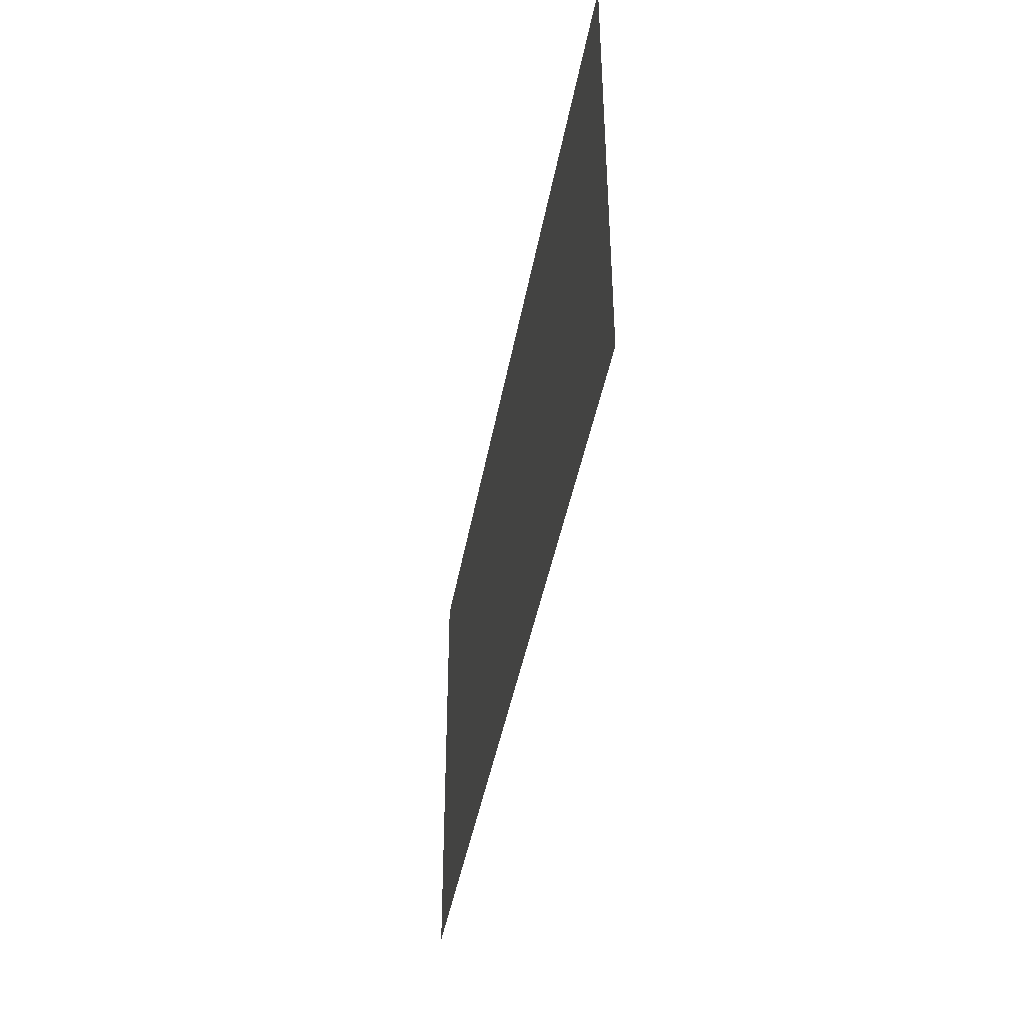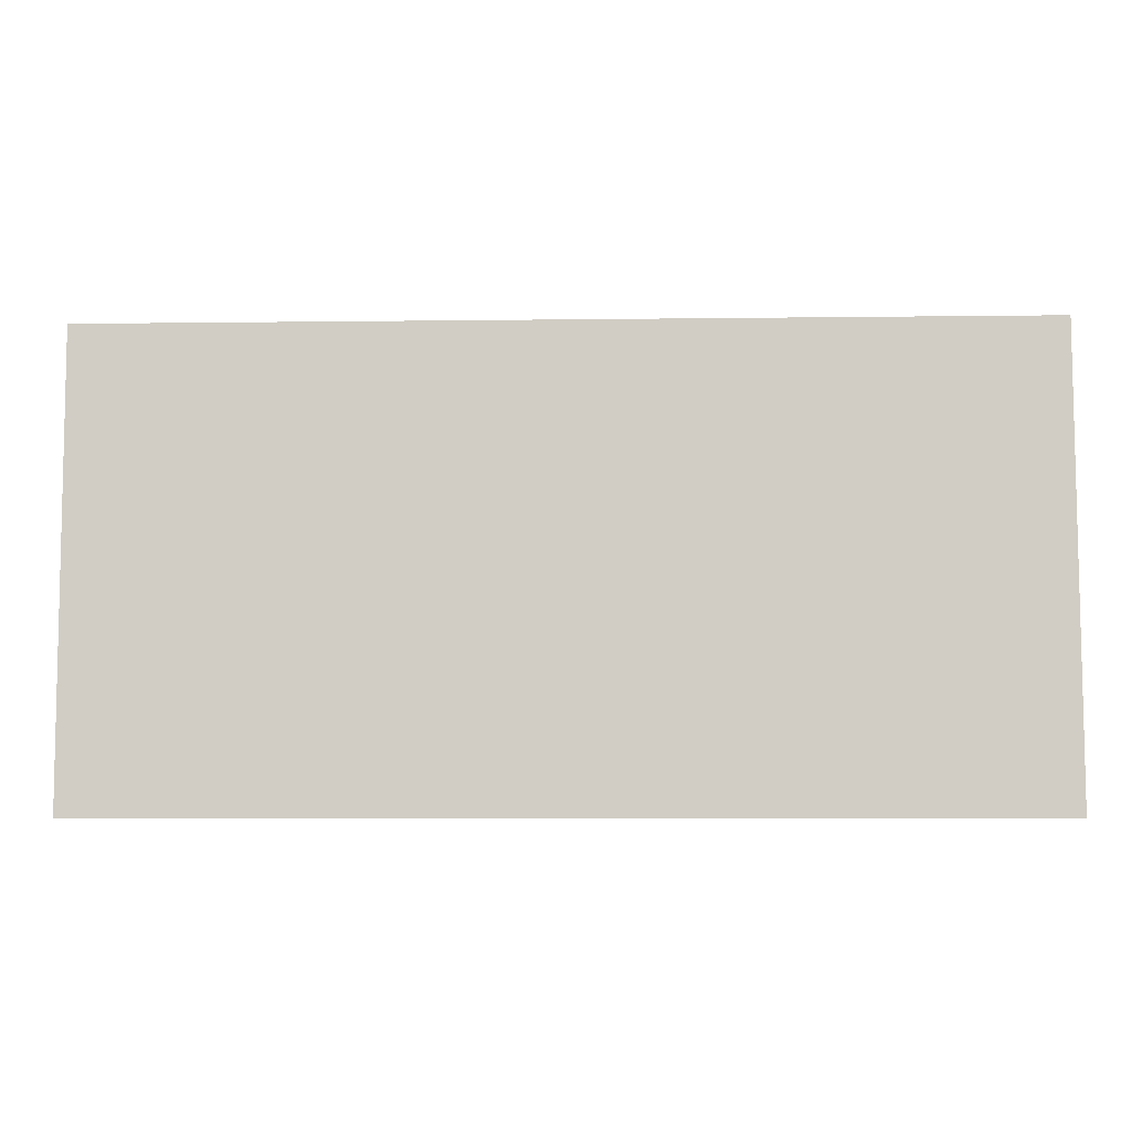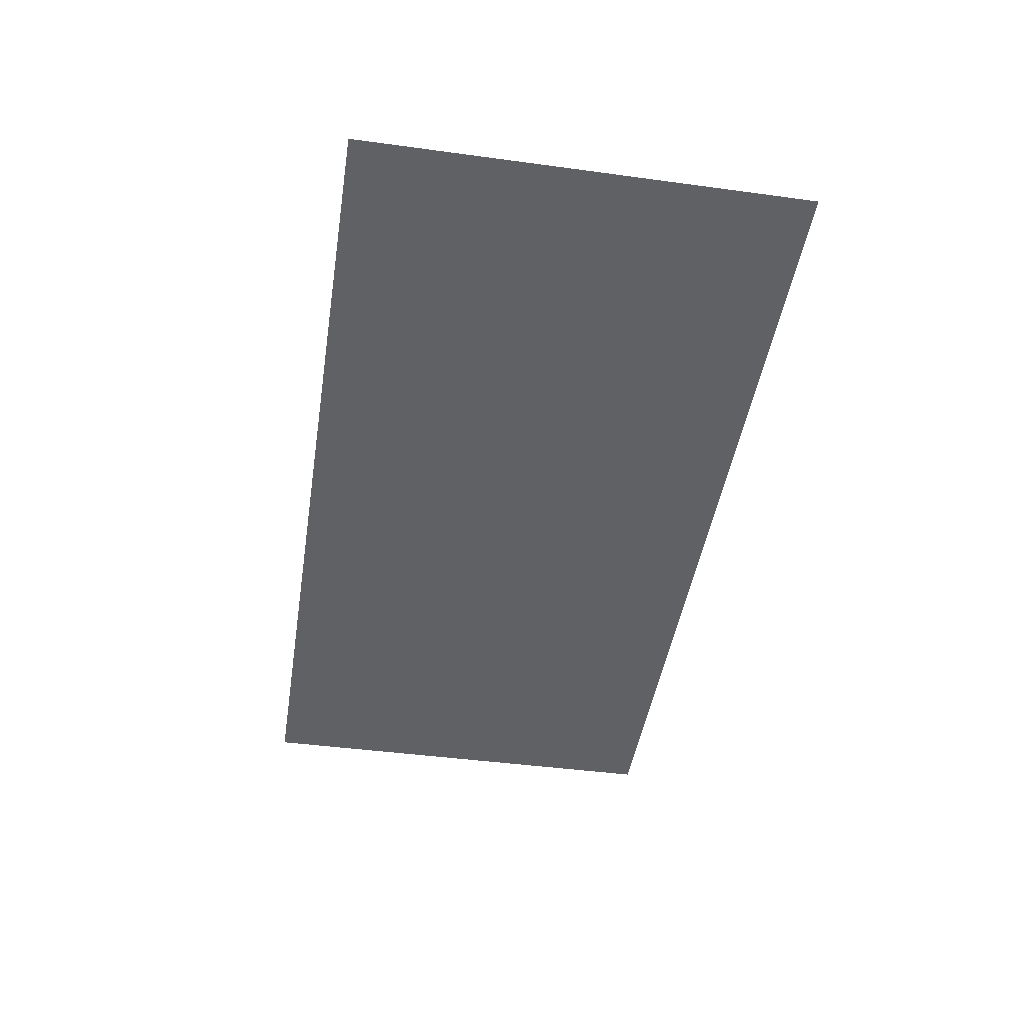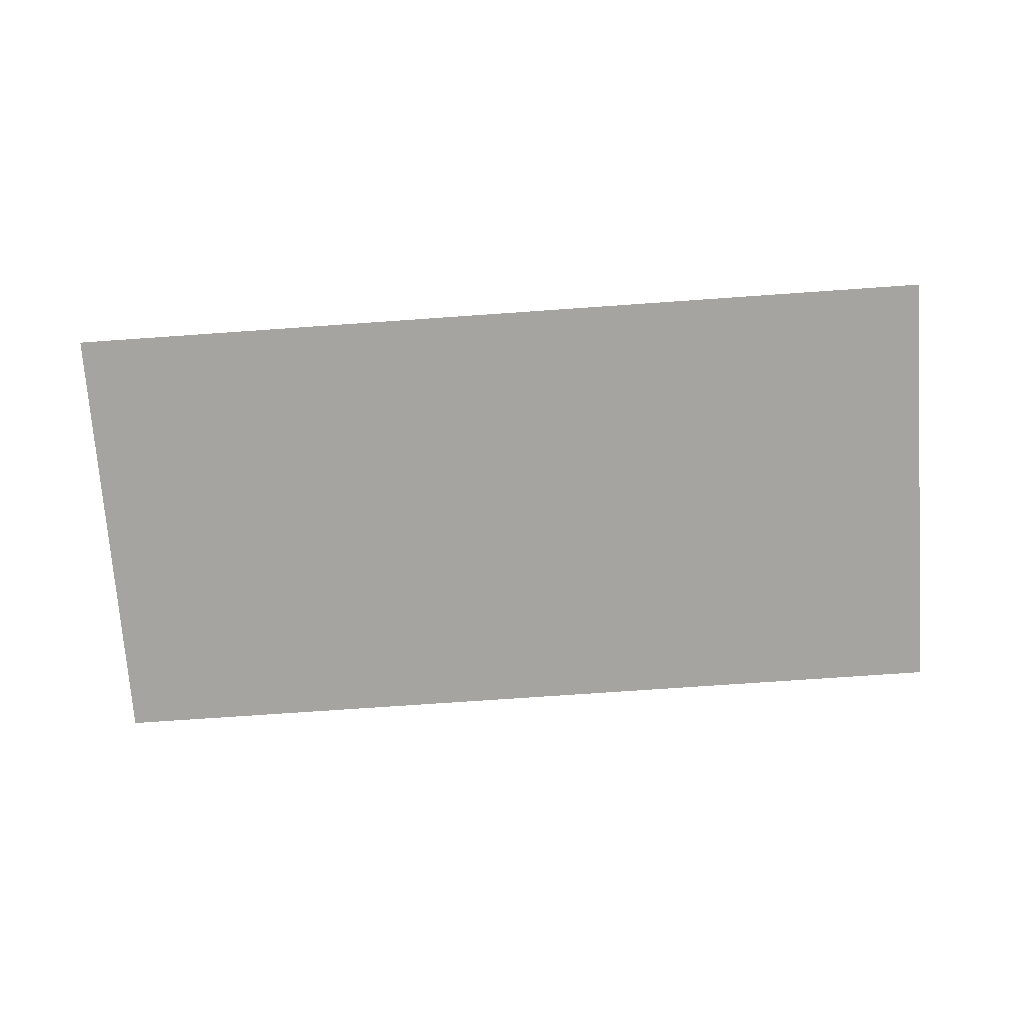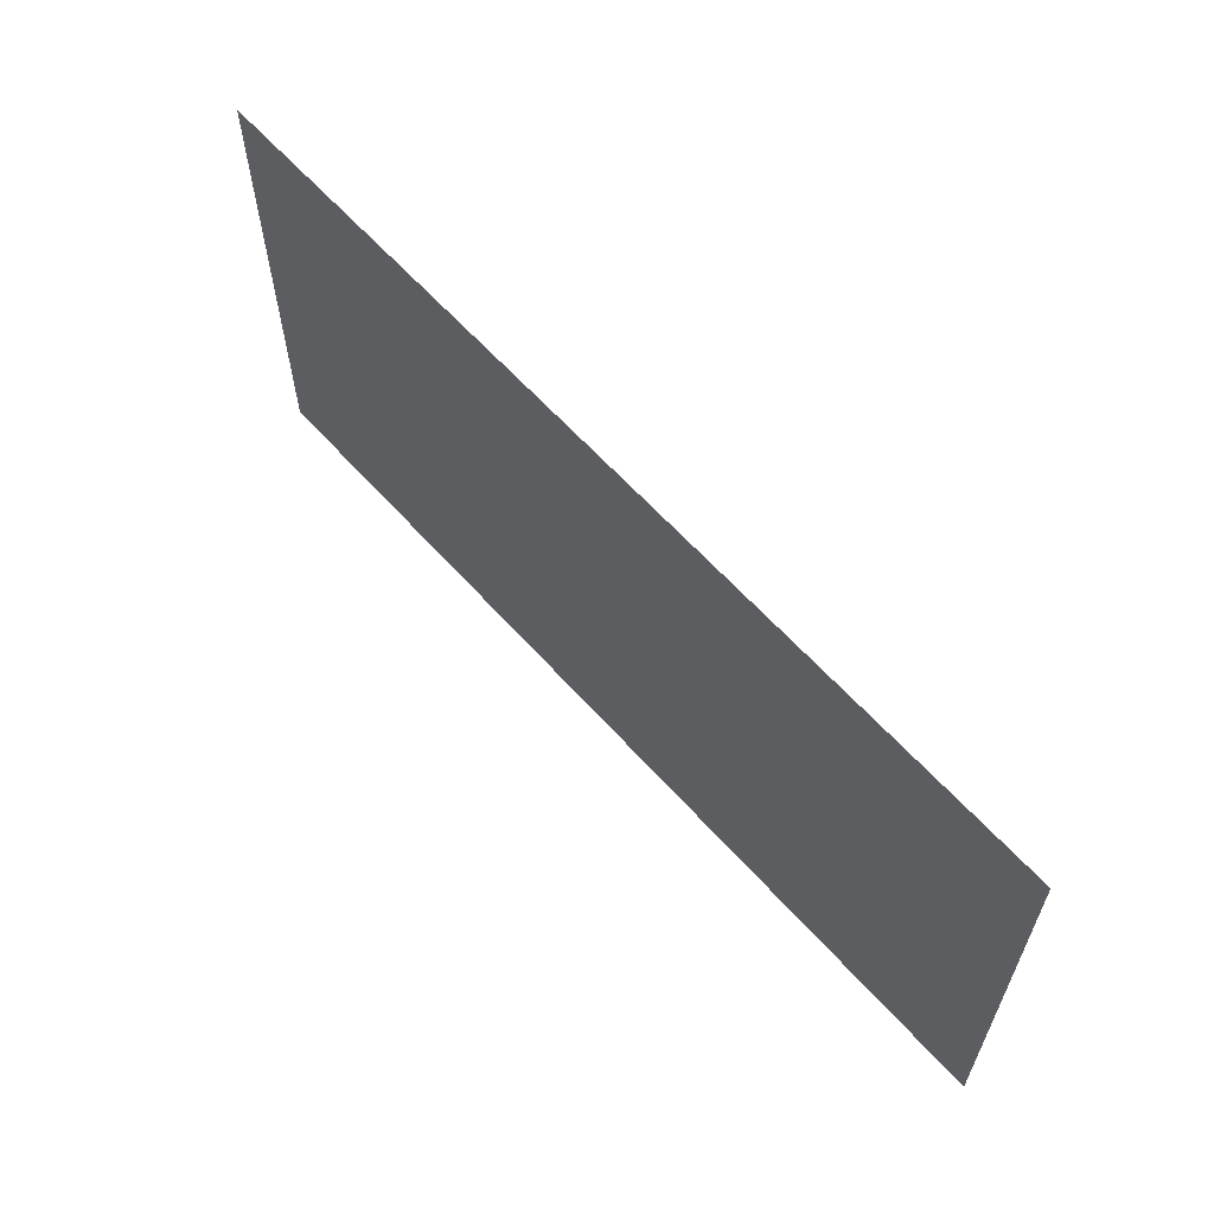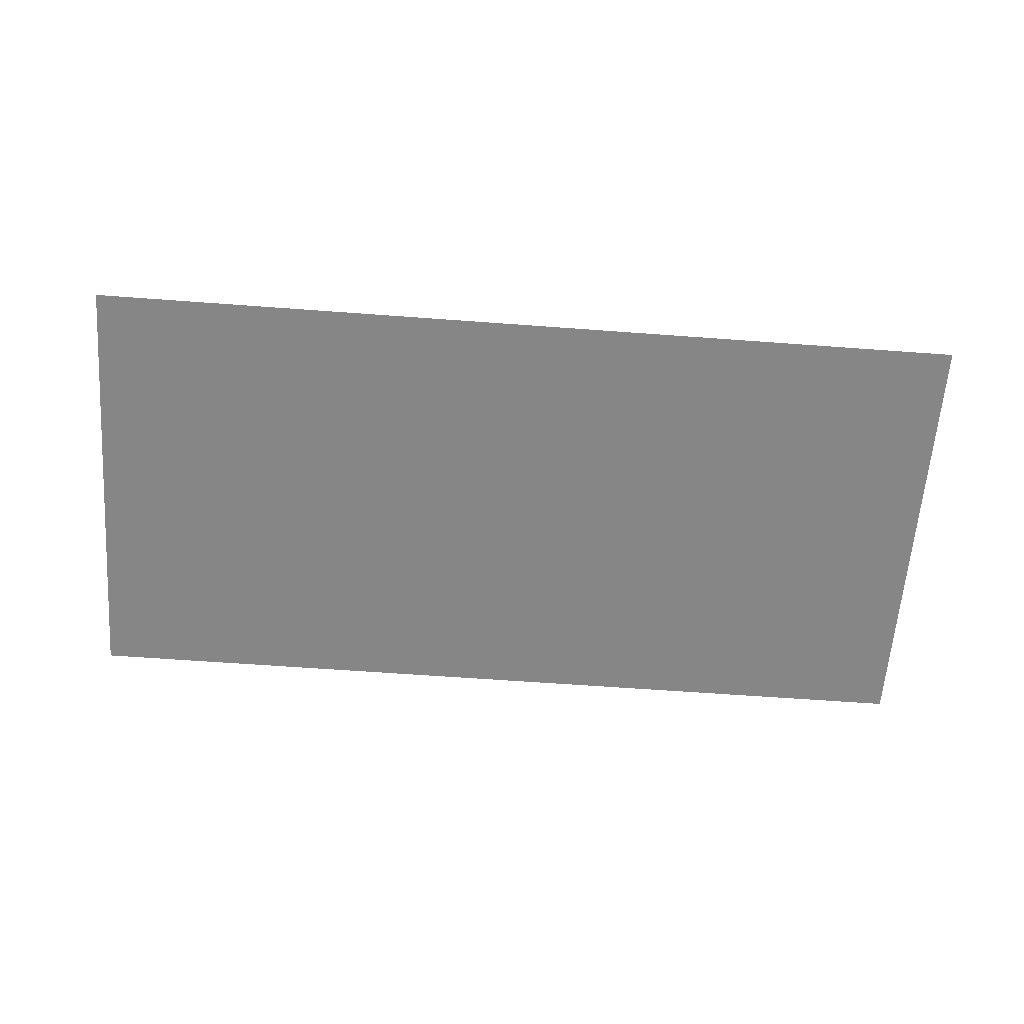
<metadata>
{"format":"obj","ext":"obj","renderer":"f3d","projection":"perspective","resolution":1024,"background":"white","views":[{"elev":-40.8,"azim":-99.7,"up":"+Y"},{"elev":-7.2,"azim":-177.9,"up":"+Y"},{"elev":-45.5,"azim":81.1,"up":"+Z"},{"elev":-73.4,"azim":4.0,"up":"+Z"},{"elev":61.5,"azim":-131.6,"up":"+Y"},{"elev":-62.1,"azim":-4.3,"up":"+Z"}]}
</metadata>
<code>
g default
v -0.3132 2.077 10.6
v 4.942 2.077 10.6
v -0.3066 4.67 10.6
v 4.942 4.67 10.6
g polySurface79
f 1 2 4 3

</code>
